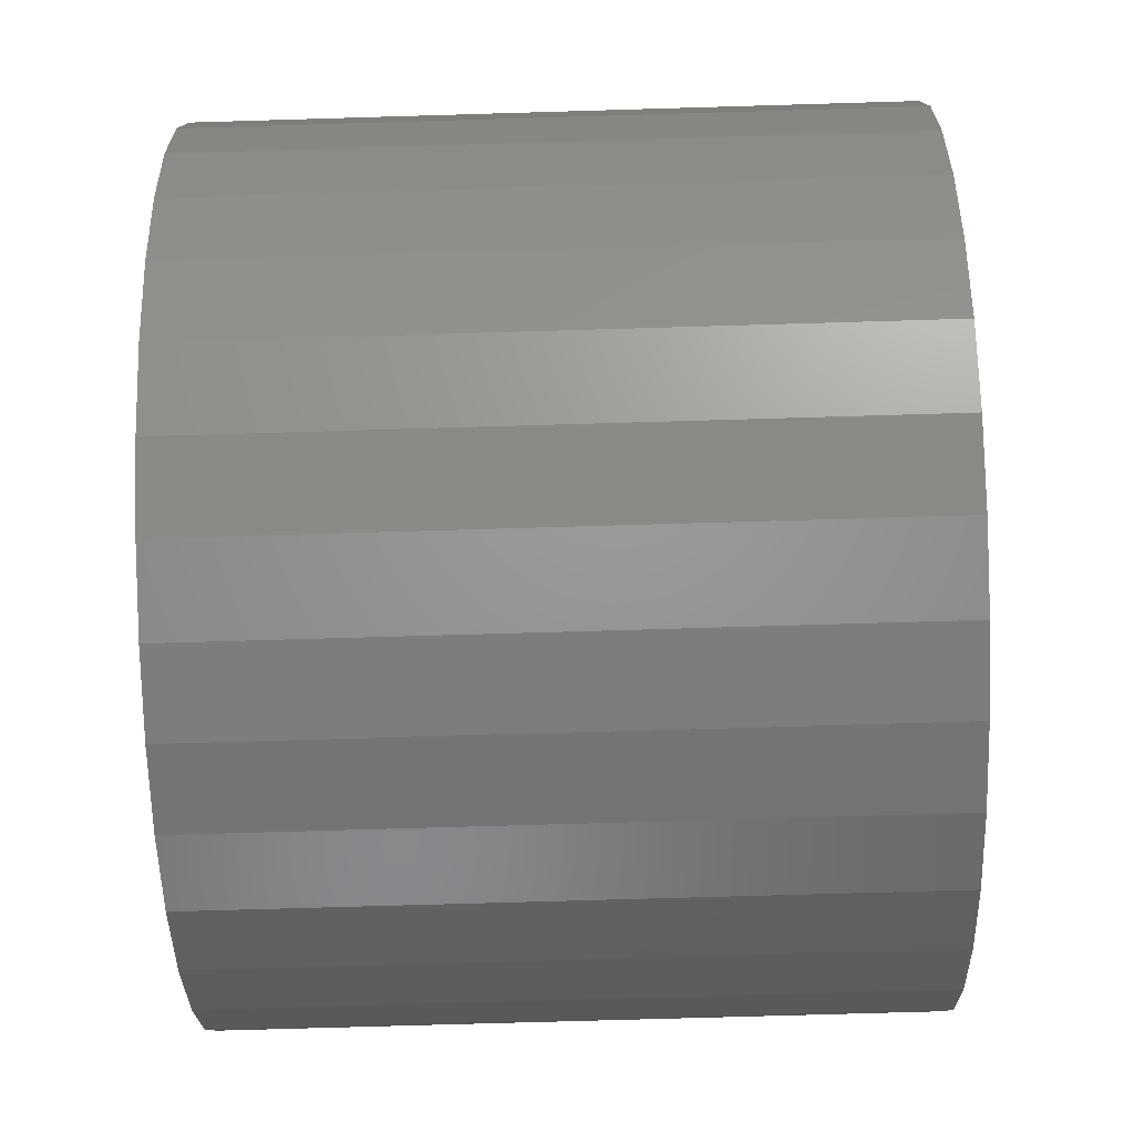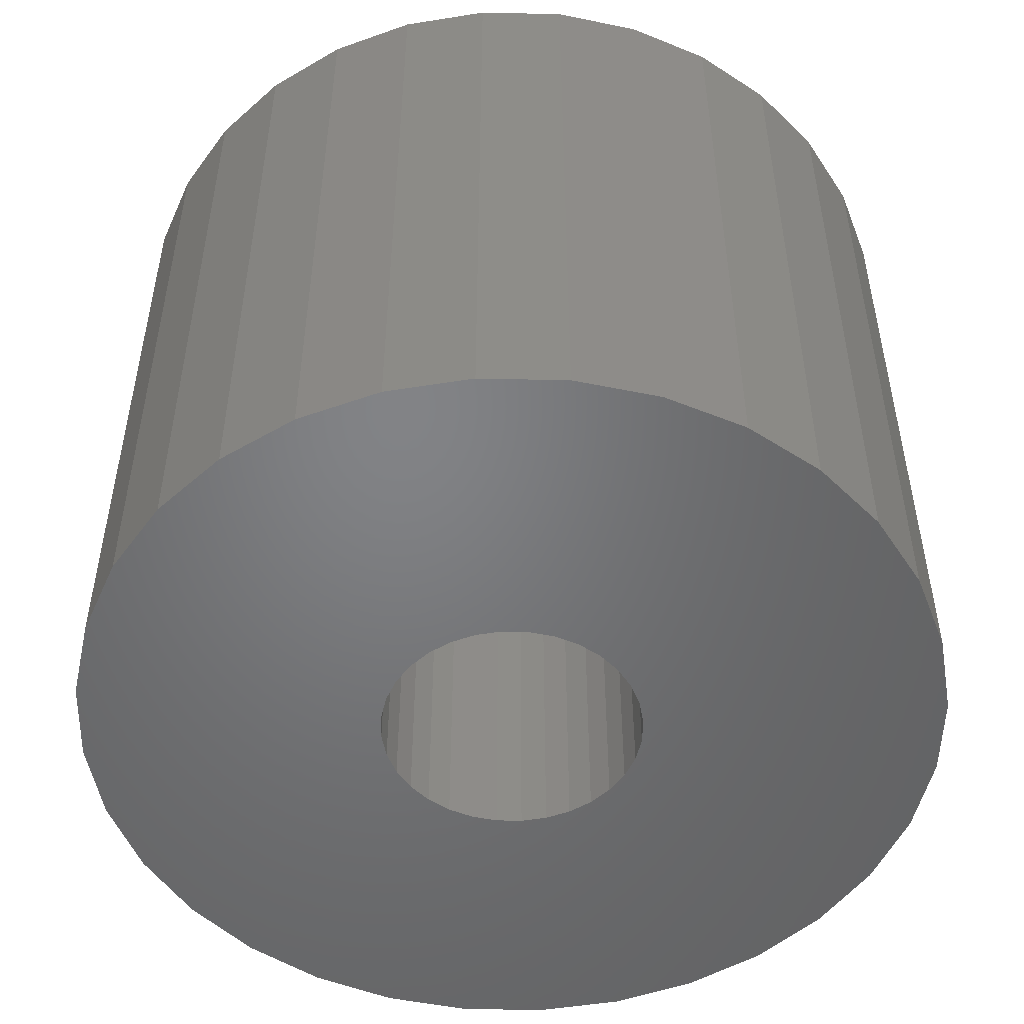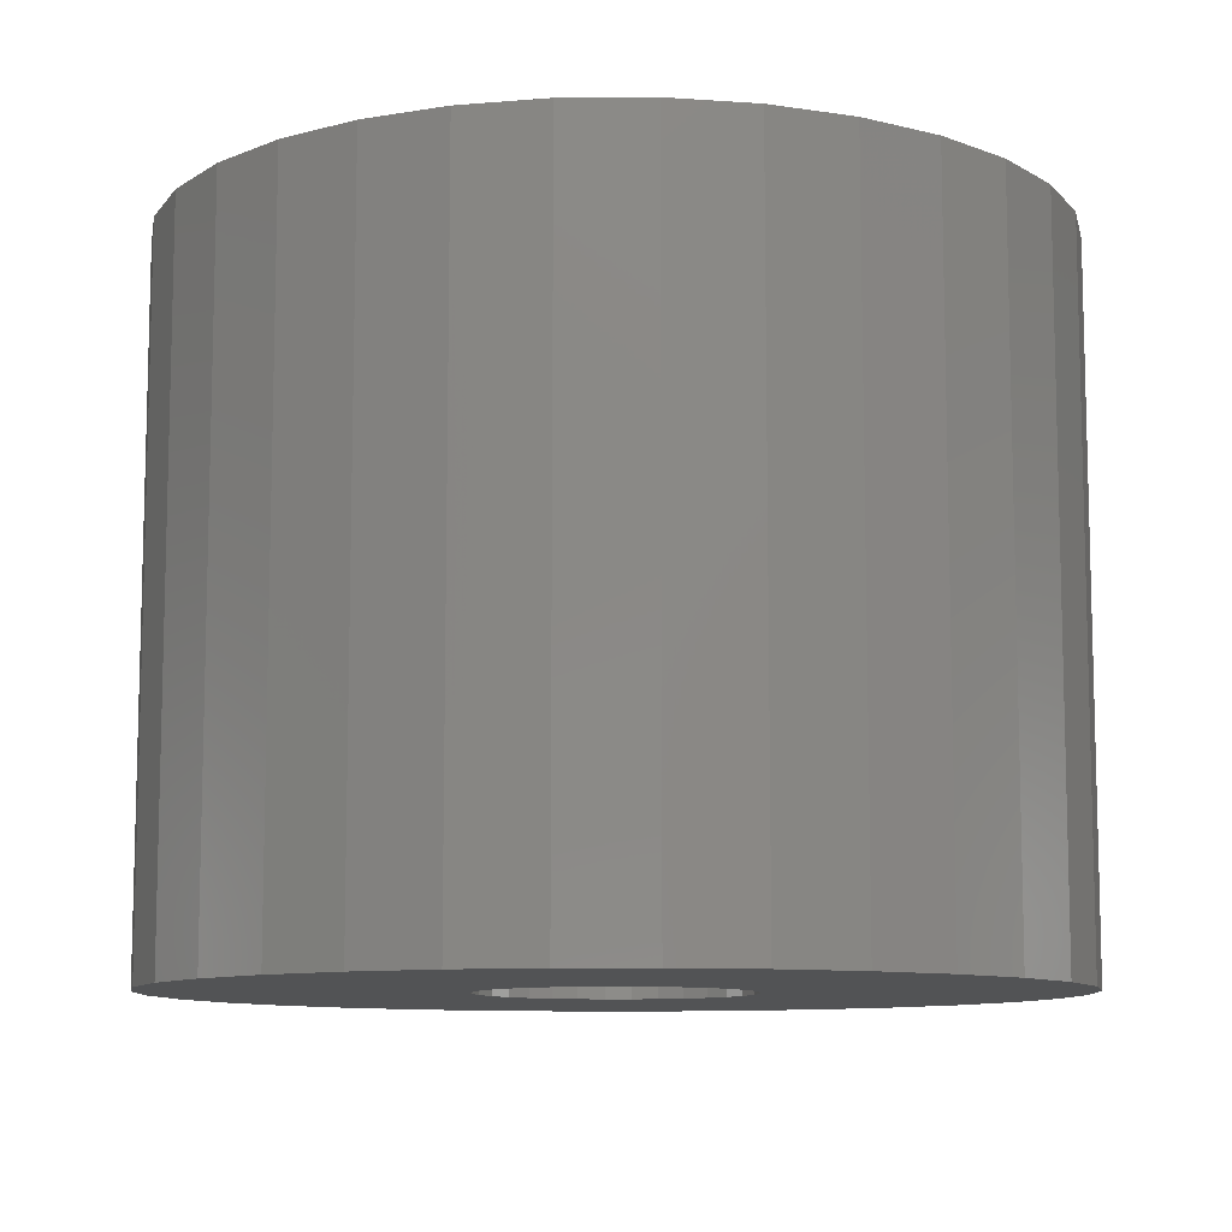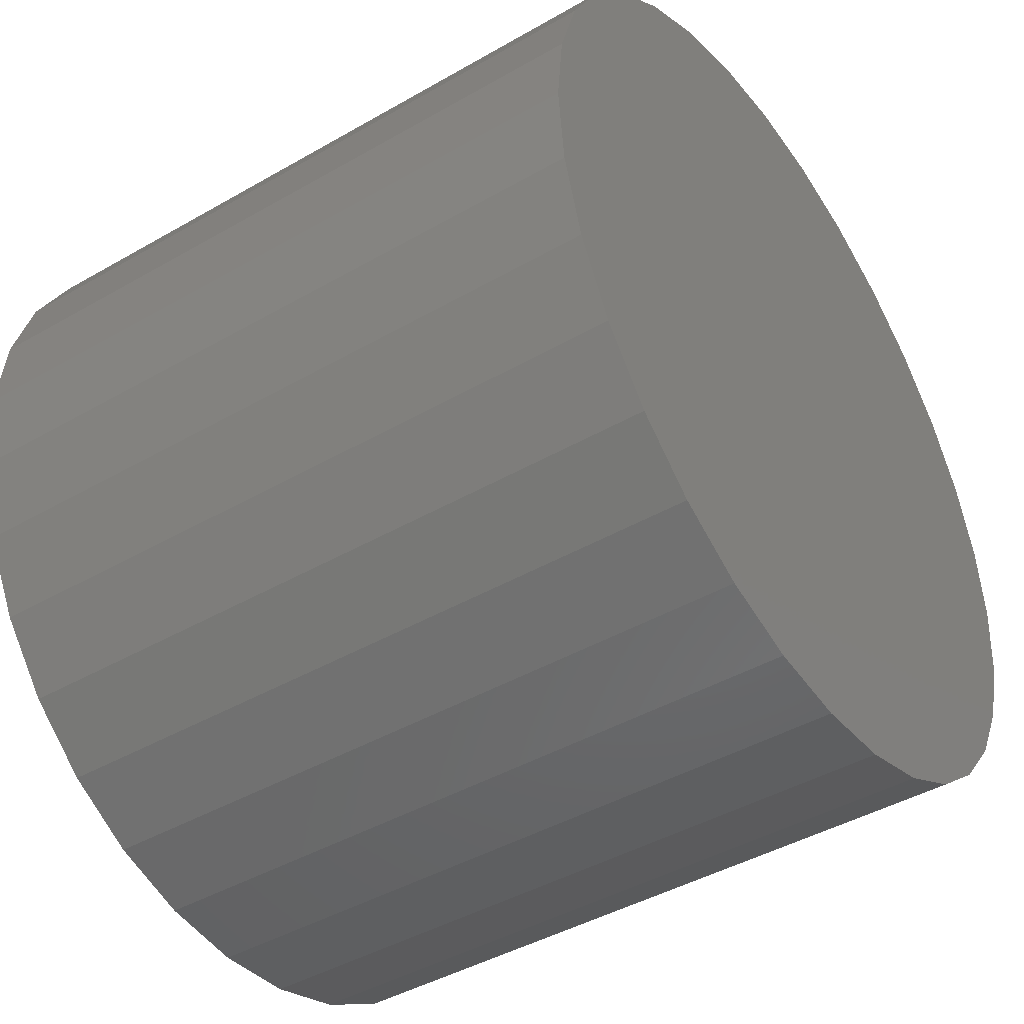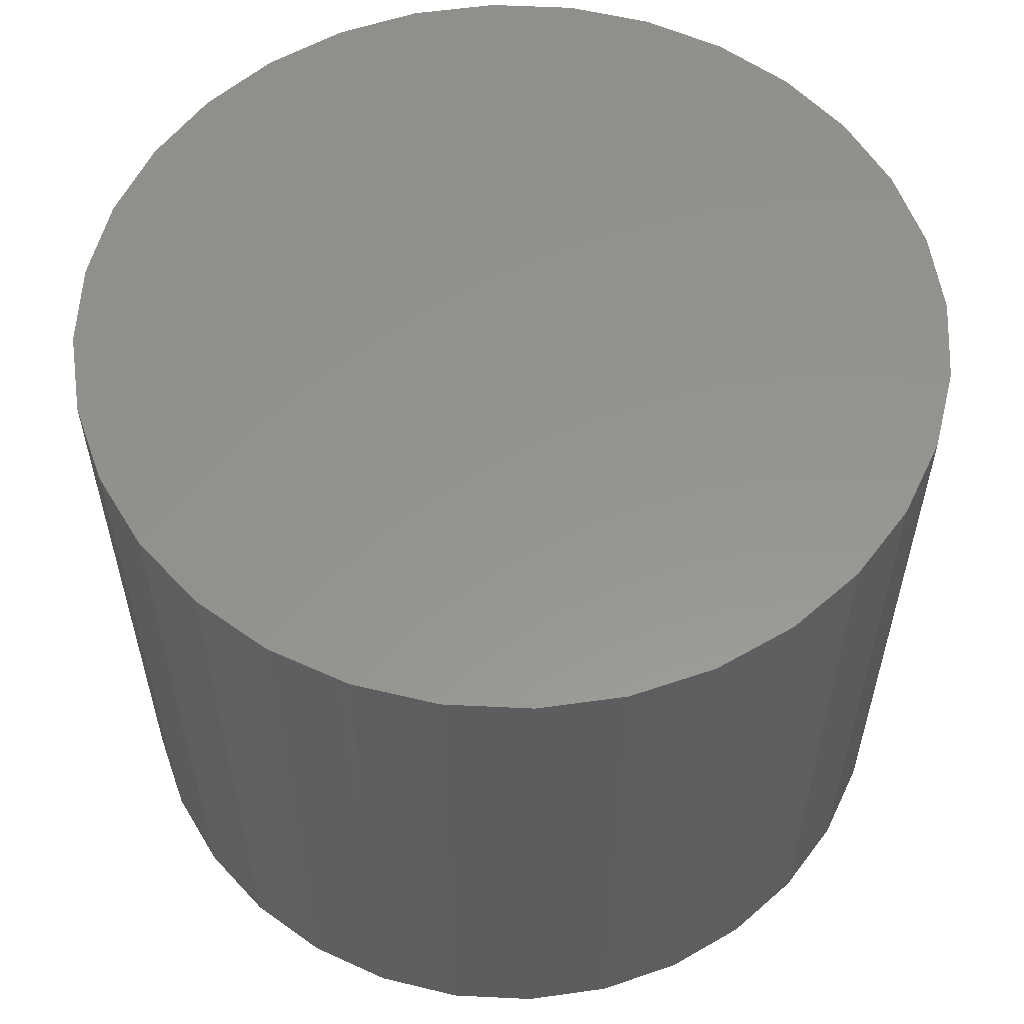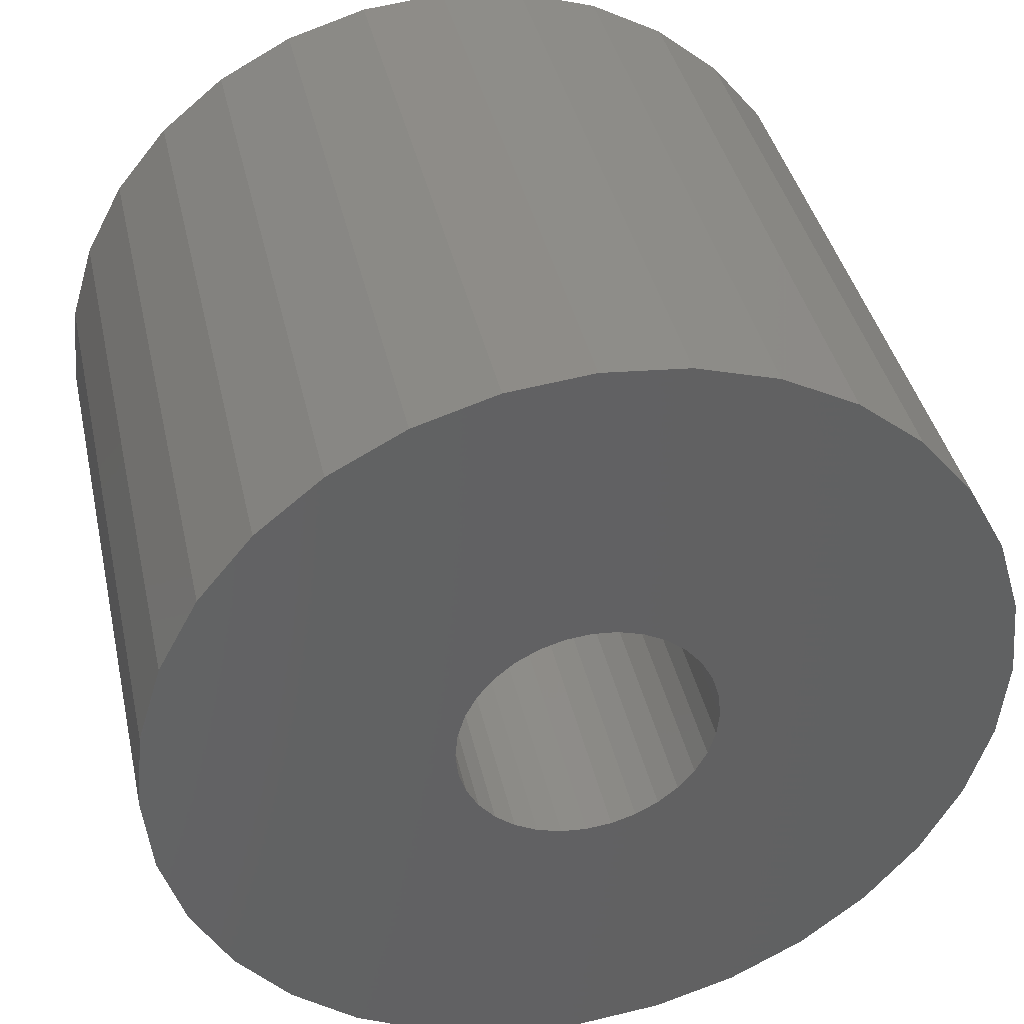
<metadata>
{"format":"stl","ext":"stl","renderer":"f3d","projection":"perspective","resolution":1024,"background":"white","views":[{"elev":-71.8,"azim":91.7,"up":"+Y"},{"elev":-51.0,"azim":-40.7,"up":"+Z"},{"elev":-9.8,"azim":119.1,"up":"+Z"},{"elev":-43.6,"azim":-55.8,"up":"+Y"},{"elev":57.1,"azim":53.5,"up":"+Z"},{"elev":39.6,"azim":167.6,"up":"+Y"}]}
</metadata>
<code>
# stl→obj: 128 verts, 252 faces
v -0.5363 0.1072 0
v -0.06131 0.1538 0
v -0.09009 0.1384 0
v -0.1153 0.1177 0
v -0.1514 -0.0637 0
v -0.5363 -0.1072 0
v -0.1609 -0.03247 0
v -0.136 -0.09247 0
v -0.1153 -0.1177 0
v 0.1201 0.1177 0
v 0.09486 0.1384 0
v 0.5411 0.1072 0
v 0.1562 -0.0637 0
v 0.1656 -0.03247 0
v 0.5411 -0.1072 0
v 0.1408 -0.09247 0
v 0.1201 -0.1177 0
v -0.5469 6.726e-17 0
v -0.136 0.09247 0
v -0.1514 0.0637 0
v -0.1609 0.03247 0
v -0.1641 9.43e-17 0
v 0.002385 0.1664 0
v -0.5051 0.2102 0
v -0.4543 0.3052 0
v -0.386 0.3884 0
v -0.3028 0.4567 0
v -0.2078 0.5074 0
v -0.1048 0.5387 0
v 0.002385 0.5493 0
v 0.1095 0.5387 0
v 0.2126 0.5074 0
v 0.3075 0.4567 0
v 0.3908 0.3884 0
v 0.4591 0.3052 0
v 0.5098 0.2102 0
v 0.03486 0.1632 0
v -0.03009 0.1632 0
v -0.5051 -0.2102 0
v -0.09009 -0.1384 0
v -0.06131 -0.1538 0
v -0.03009 -0.1632 0
v 0.002385 -0.1664 0
v 0.002385 -0.5493 0
v -0.1048 -0.5387 0
v -0.2078 -0.5074 0
v -0.3028 -0.4567 0
v -0.386 -0.3884 0
v -0.4543 -0.3052 0
v 0.5516 -1.345e-16 0
v 0.1688 0 0
v 0.1656 0.03247 0
v 0.1562 0.0637 0
v 0.1408 0.09247 0
v 0.5098 -0.2102 0
v 0.03486 -0.1632 0
v 0.06608 -0.1538 0
v 0.09486 -0.1384 0
v 0.4591 -0.3052 0
v 0.3908 -0.3884 0
v 0.3075 -0.4567 0
v 0.2126 -0.5074 0
v 0.1095 -0.5387 0
v 0.06608 0.1538 0
v 0.03486 -0.1632 0.4922
v 0.06608 -0.1538 0.4922
v 0.09486 -0.1384 0.4922
v 0.1201 -0.1177 0.4922
v 0.1408 -0.09247 0.4922
v 0.1562 -0.0637 0.4922
v 0.1656 -0.03247 0.4922
v 0.1688 0 0.4922
v 0.002385 -0.1664 0.4922
v -0.03009 -0.1632 0.4922
v -0.06131 -0.1538 0.4922
v -0.09009 -0.1384 0.4922
v -0.1153 -0.1177 0.4922
v -0.136 -0.09247 0.4922
v -0.1514 -0.0637 0.4922
v -0.1609 -0.03247 0.4922
v -0.1641 9.43e-17 0.4922
v -0.03009 0.1632 0.4922
v -0.06131 0.1538 0.4922
v -0.09009 0.1384 0.4922
v -0.1153 0.1177 0.4922
v -0.136 0.09247 0.4922
v -0.1514 0.0637 0.4922
v -0.1609 0.03247 0.4922
v 0.002385 0.1664 0.4922
v 0.03486 0.1632 0.4922
v 0.06608 0.1538 0.4922
v 0.09486 0.1384 0.4922
v 0.1201 0.1177 0.4922
v 0.1408 0.09247 0.4922
v 0.1562 0.0637 0.4922
v 0.1656 0.03247 0.4922
v 0.5516 0 0.875
v 0.5411 -0.1072 0.875
v 0.5098 -0.2102 0.875
v 0.4591 -0.3052 0.875
v 0.3908 -0.3884 0.875
v 0.3075 -0.4567 0.875
v 0.2126 -0.5074 0.875
v 0.1095 -0.5387 0.875
v 0.002385 -0.5493 0.875
v -0.1048 -0.5387 0.875
v -0.2078 -0.5074 0.875
v -0.3028 -0.4567 0.875
v -0.386 -0.3884 0.875
v -0.4543 -0.3052 0.875
v -0.5051 -0.2102 0.875
v -0.5363 -0.1072 0.875
v -0.5469 6.726e-17 0.875
v -0.5363 0.1072 0.875
v -0.5051 0.2102 0.875
v -0.4543 0.3052 0.875
v -0.386 0.3884 0.875
v -0.3028 0.4567 0.875
v -0.2078 0.5074 0.875
v -0.1048 0.5387 0.875
v 0.002385 0.5493 0.875
v 0.1095 0.5387 0.875
v 0.2126 0.5074 0.875
v 0.3075 0.4567 0.875
v 0.3908 0.3884 0.875
v 0.4591 0.3052 0.875
v 0.5098 0.2102 0.875
v 0.5411 0.1072 0.875
f 1 2 3
f 3 4 1
f 5 6 7
f 6 5 8
f 9 6 8
f 10 11 12
f 13 14 15
f 16 13 15
f 15 17 16
f 18 1 4
f 18 4 19
f 18 19 20
f 18 20 21
f 18 21 22
f 18 22 7
f 18 7 6
f 23 24 25
f 23 25 26
f 23 26 27
f 23 27 28
f 23 28 29
f 23 29 30
f 23 30 31
f 23 31 32
f 23 32 33
f 23 33 34
f 23 34 35
f 23 35 36
f 23 36 37
f 24 23 38
f 24 38 2
f 24 2 1
f 39 6 9
f 39 9 40
f 39 40 41
f 39 41 42
f 39 42 43
f 39 43 44
f 44 45 46
f 44 46 47
f 44 47 48
f 44 48 49
f 44 49 39
f 50 15 14
f 50 14 51
f 50 51 52
f 50 52 53
f 50 53 54
f 50 54 10
f 50 10 12
f 55 43 56
f 55 56 57
f 55 57 58
f 55 58 17
f 55 17 15
f 44 43 55
f 44 55 59
f 44 59 60
f 44 60 61
f 44 61 62
f 44 62 63
f 37 36 64
f 64 36 12
f 64 12 11
f 43 65 56
f 56 65 66
f 56 66 57
f 57 66 67
f 57 67 58
f 58 67 68
f 58 68 17
f 17 68 69
f 17 69 16
f 16 69 70
f 16 70 13
f 13 70 71
f 13 71 14
f 14 71 72
f 14 72 51
f 65 43 73
f 73 43 42
f 73 42 74
f 74 42 41
f 74 41 75
f 75 41 40
f 75 40 76
f 76 40 9
f 76 9 77
f 77 9 8
f 77 8 78
f 78 8 5
f 78 5 79
f 79 5 7
f 79 7 80
f 80 7 22
f 80 22 81
f 23 82 38
f 38 82 83
f 38 83 2
f 2 83 84
f 2 84 3
f 3 84 85
f 3 85 4
f 4 85 86
f 4 86 19
f 19 86 87
f 19 87 20
f 20 87 88
f 20 88 21
f 21 88 81
f 21 81 22
f 82 23 89
f 89 23 37
f 89 37 90
f 90 37 64
f 90 64 91
f 91 64 11
f 91 11 92
f 92 11 10
f 92 10 93
f 93 10 54
f 93 54 94
f 94 54 53
f 94 53 95
f 95 53 52
f 95 52 96
f 96 52 51
f 96 51 72
f 50 97 15
f 15 97 98
f 15 98 55
f 55 98 99
f 55 99 59
f 59 99 100
f 59 100 60
f 60 100 101
f 60 101 61
f 61 101 102
f 61 102 62
f 62 102 103
f 62 103 63
f 63 103 104
f 63 104 44
f 44 104 105
f 44 105 45
f 45 105 106
f 45 106 46
f 46 106 107
f 46 107 47
f 47 107 108
f 47 108 48
f 48 108 109
f 48 109 49
f 49 109 110
f 49 110 39
f 39 110 111
f 39 111 6
f 6 111 112
f 6 112 18
f 18 112 113
f 18 113 1
f 1 113 114
f 1 114 24
f 24 114 115
f 24 115 25
f 25 115 116
f 25 116 26
f 26 116 117
f 26 117 27
f 27 117 118
f 27 118 28
f 28 118 119
f 28 119 29
f 29 119 120
f 29 120 30
f 30 120 121
f 30 121 31
f 31 121 122
f 31 122 32
f 32 122 123
f 32 123 33
f 33 123 124
f 33 124 34
f 34 124 125
f 34 125 35
f 35 125 126
f 35 126 36
f 36 126 127
f 36 127 12
f 12 127 128
f 12 128 50
f 50 128 97
f 120 122 121
f 122 120 123
f 123 120 119
f 123 119 124
f 124 119 118
f 124 118 125
f 125 118 117
f 125 117 126
f 126 117 116
f 126 116 127
f 127 116 115
f 127 115 128
f 128 115 114
f 128 114 97
f 97 114 113
f 97 113 98
f 98 113 112
f 98 112 99
f 99 112 111
f 99 111 100
f 100 111 110
f 100 110 101
f 101 110 109
f 101 109 102
f 102 109 108
f 102 108 103
f 103 108 107
f 103 107 104
f 104 107 106
f 104 106 105
f 71 96 72
f 95 96 71
f 70 95 71
f 80 88 79
f 88 80 81
f 88 87 79
f 79 87 86
f 79 86 78
f 78 86 85
f 78 85 77
f 77 85 84
f 77 84 76
f 76 84 83
f 76 83 75
f 75 83 82
f 75 82 74
f 74 82 89
f 74 89 73
f 73 89 90
f 73 90 65
f 65 90 91
f 65 91 66
f 66 91 92
f 66 92 67
f 67 92 93
f 67 93 68
f 68 93 94
f 68 94 69
f 69 94 95
f 69 95 70

</code>
